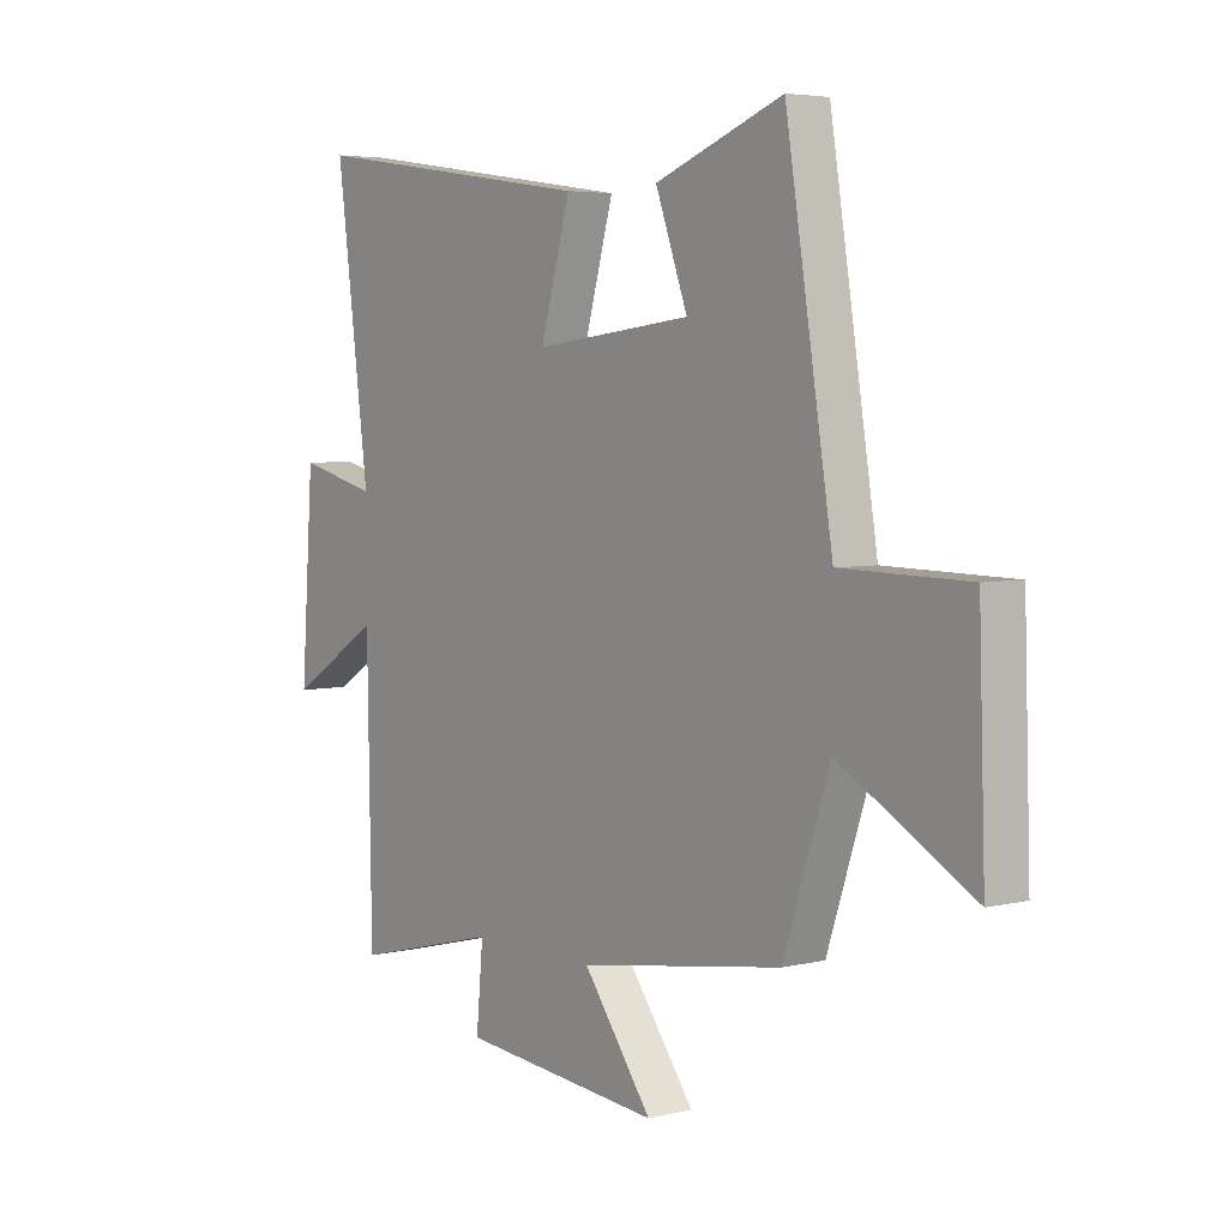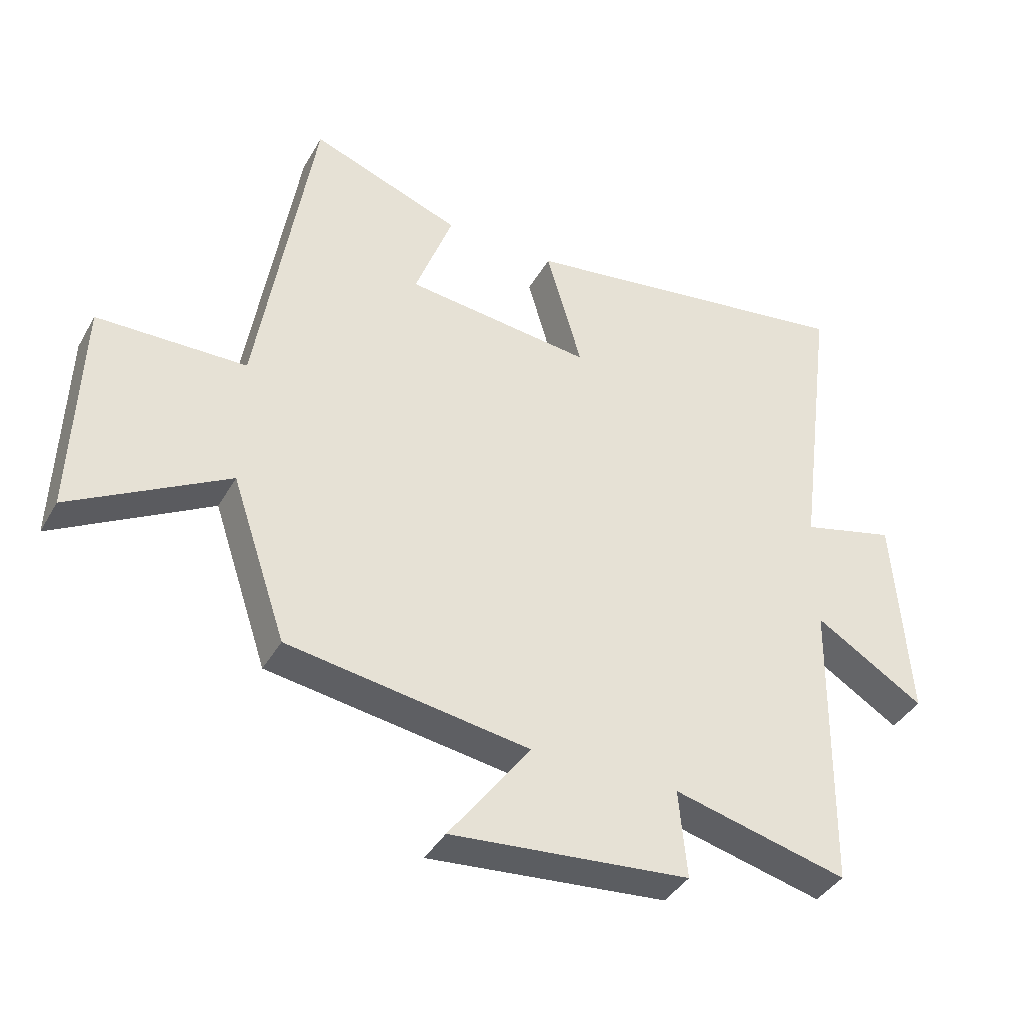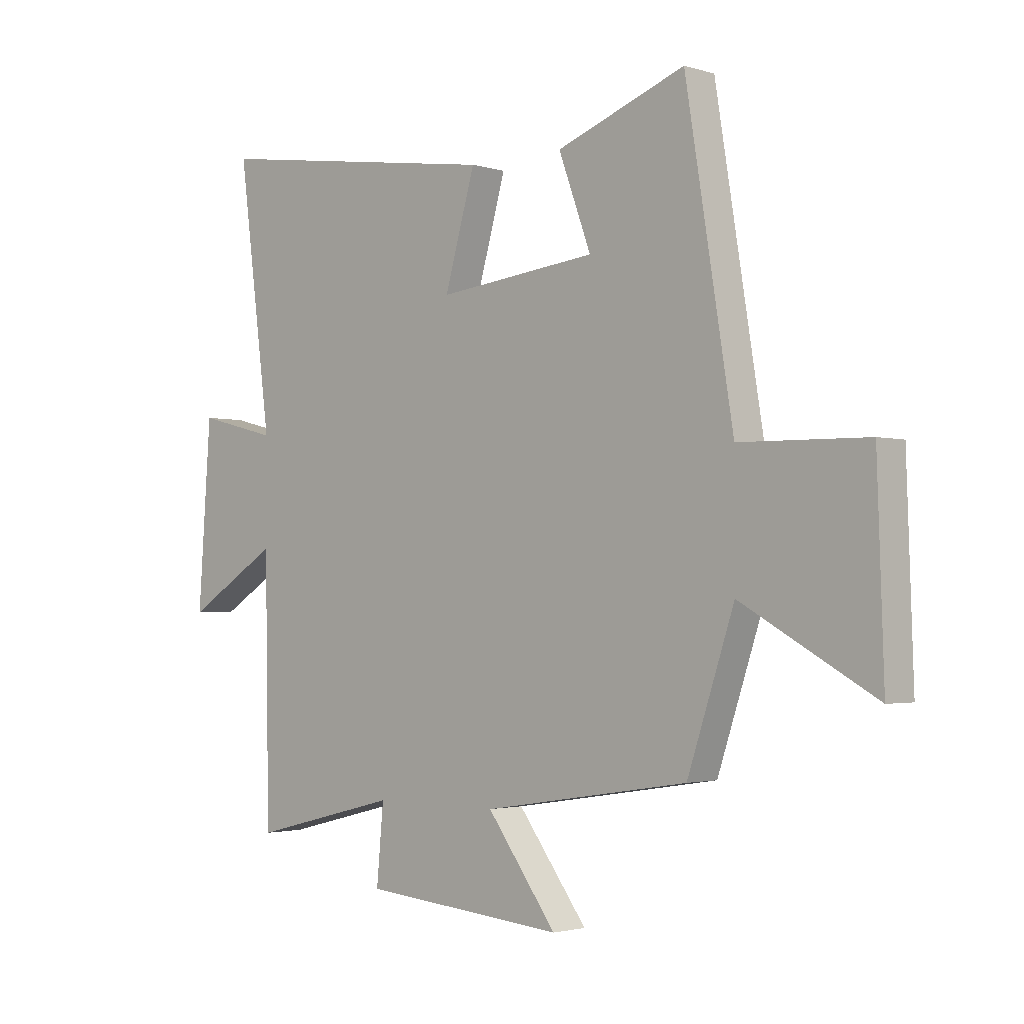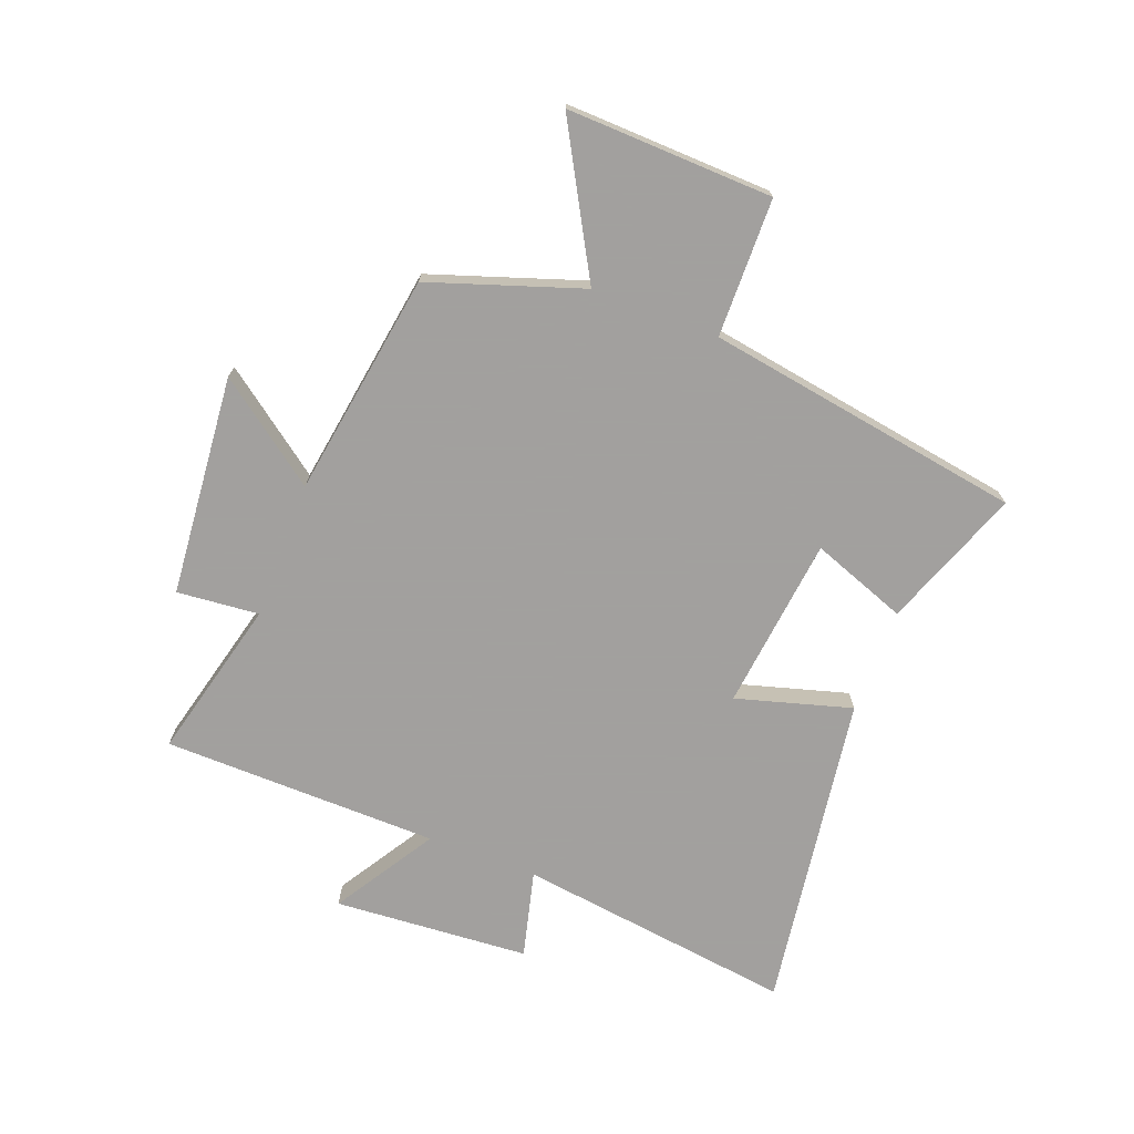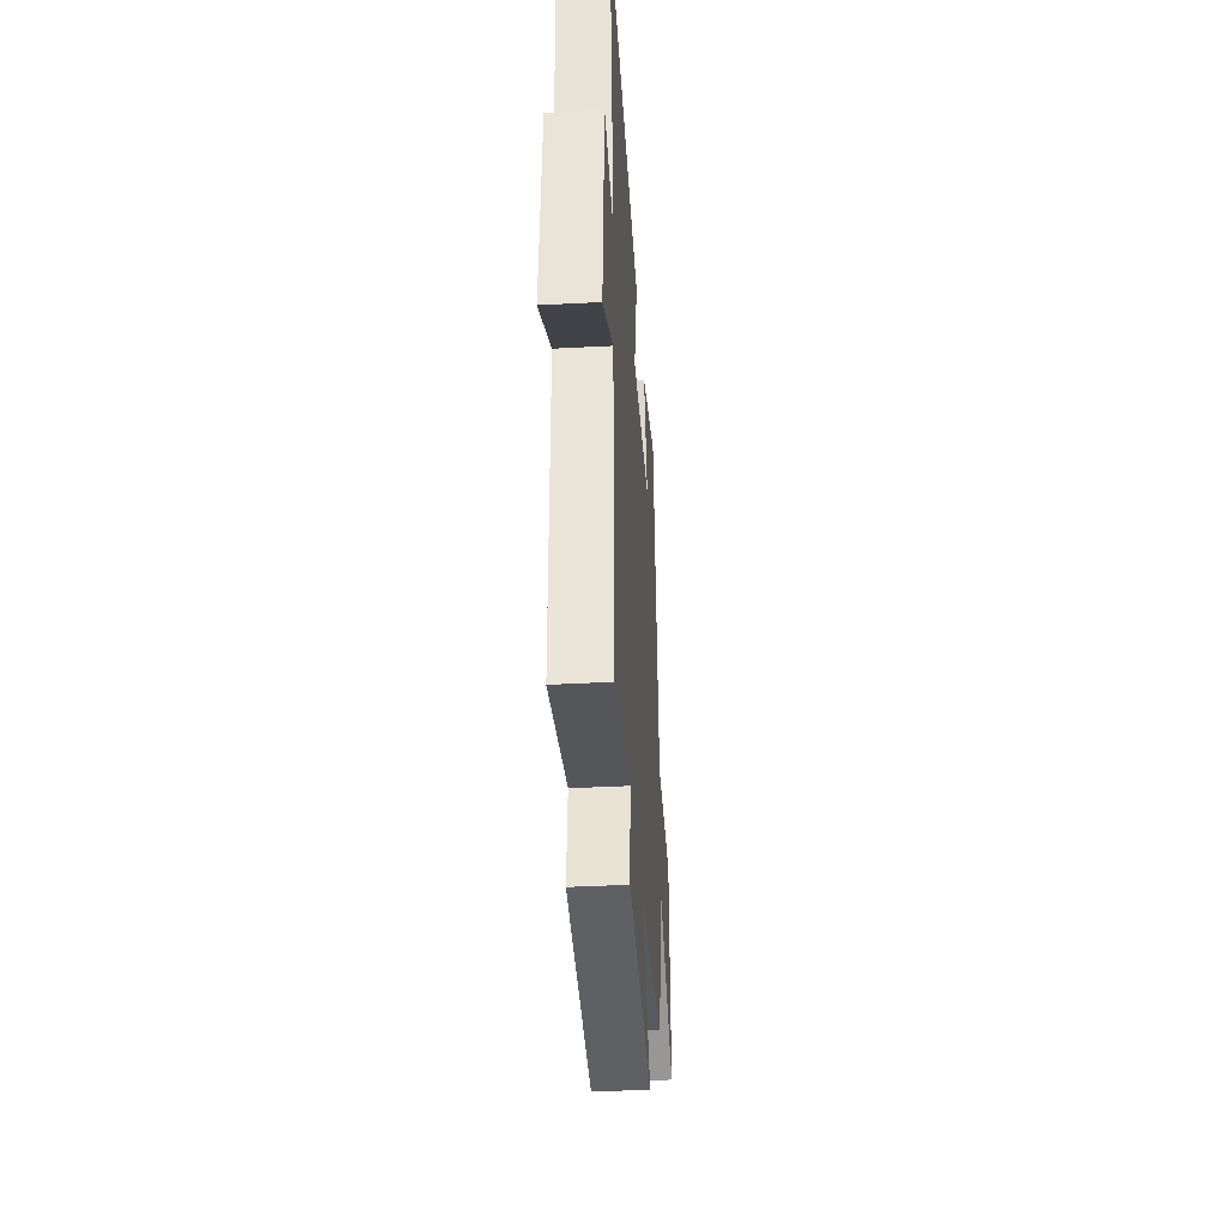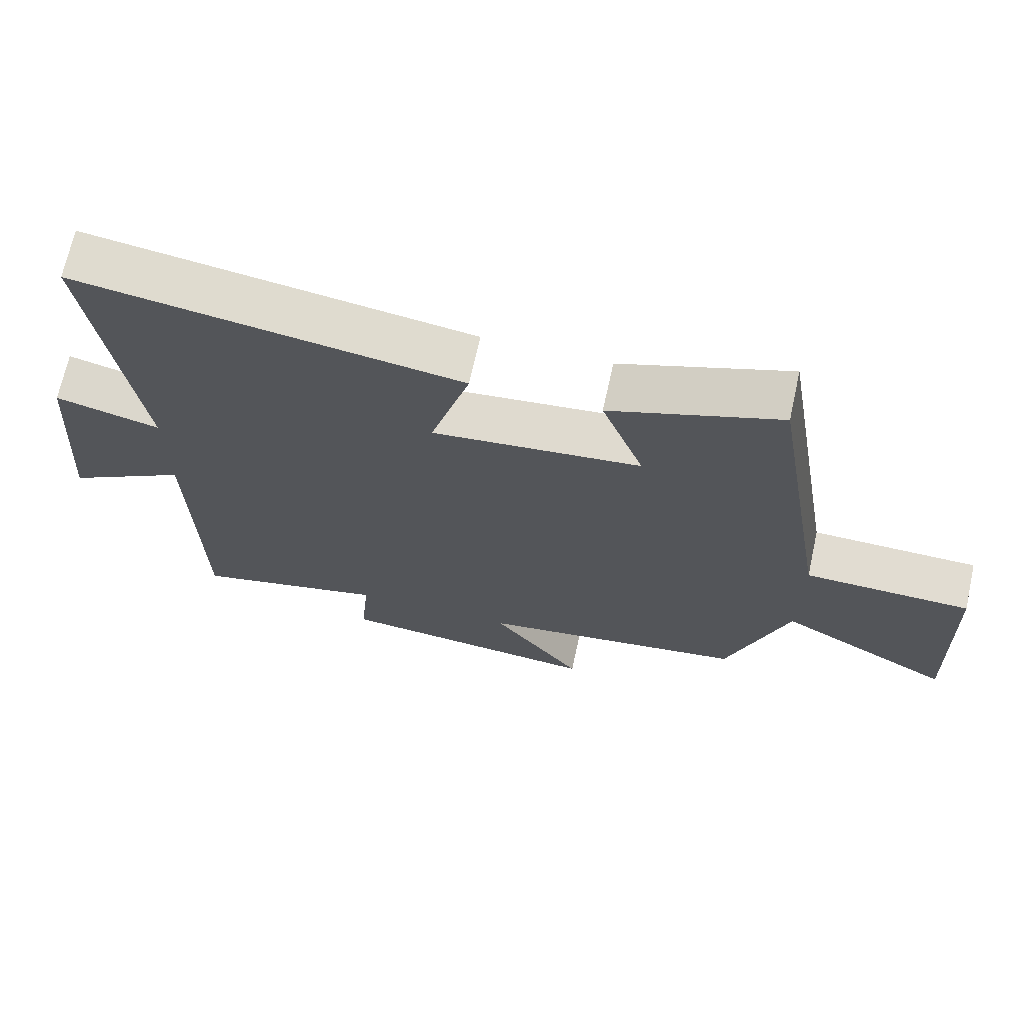
<metadata>
{"format":"obj","ext":"obj","renderer":"f3d","projection":"perspective","resolution":1024,"background":"white","views":[{"elev":4.6,"azim":-127.4,"up":"+Z"},{"elev":-39.4,"azim":-27.0,"up":"+Z"},{"elev":-2.2,"azim":-136.8,"up":"+Z"},{"elev":-71.9,"azim":-110.9,"up":"+Y"},{"elev":-39.4,"azim":93.8,"up":"+Z"},{"elev":69.2,"azim":-167.6,"up":"+Z"}]}
</metadata>
<code>
v -0.412 0.07 -0.44
v -0.5 0.07 -0.178
v -0.751 0.07 -0.318
v -0.739 0.07 0.038
v -0.5 0.07 0.042
v -0.411 0.07 0.59
v -0.169 0.07 0.5
v -0.23 0.07 0.335
v 0.07 0.07 0.301
v 0.013 0.07 0.5
v 0.563 0.07 0.58
v 0.5 0.07 0.1
v 0.651 0.07 0.138
v 0.675 0.07 -0.2
v 0.5 0.07 -0.092
v 0.492 0.07 -0.57
v 0.213 0.07 -0.5
v 0.226 0.07 -0.642
v -0.156 0.07 -0.676
v -0.025 0.07 -0.5
v -0.412 0 -0.44
v -0.5 0 -0.178
v -0.751 0 -0.318
v -0.739 0 0.038
v -0.5 0 0.042
v -0.411 0 0.59
v -0.169 0 0.5
v -0.23 0 0.335
v 0.07 0 0.301
v 0.013 0 0.5
v 0.563 0 0.58
v 0.5 0 0.1
v 0.651 0 0.138
v 0.675 0 -0.2
v 0.5 0 -0.092
v 0.492 0 -0.57
v 0.213 0 -0.5
v 0.226 0 -0.642
v -0.156 0 -0.676
v -0.025 0 -0.5
f 17 18 19 20
f 17 20 1 2
f 15 16 17 2
f 12 13 14 15
f 12 15 2
f 9 10 11 12
f 8 9 12 2
f 5 6 7 8
f 5 8 2 3
f 3 4 5
f 40 39 38 37
f 22 21 40 37
f 22 37 36 35
f 35 34 33 32
f 22 35 32
f 32 31 30 29
f 22 32 29 28
f 28 27 26 25
f 23 22 28 25
f 25 24 23
f 1 21 22 2
f 2 22 23 3
f 3 23 24 4
f 4 24 25 5
f 5 25 26 6
f 6 26 27 7
f 7 27 28 8
f 8 28 29 9
f 9 29 30 10
f 10 30 31 11
f 11 31 32 12
f 12 32 33 13
f 13 33 34 14
f 14 34 35 15
f 15 35 36 16
f 16 36 37 17
f 17 37 38 18
f 18 38 39 19
f 19 39 40 20
f 20 40 21 1

</code>
